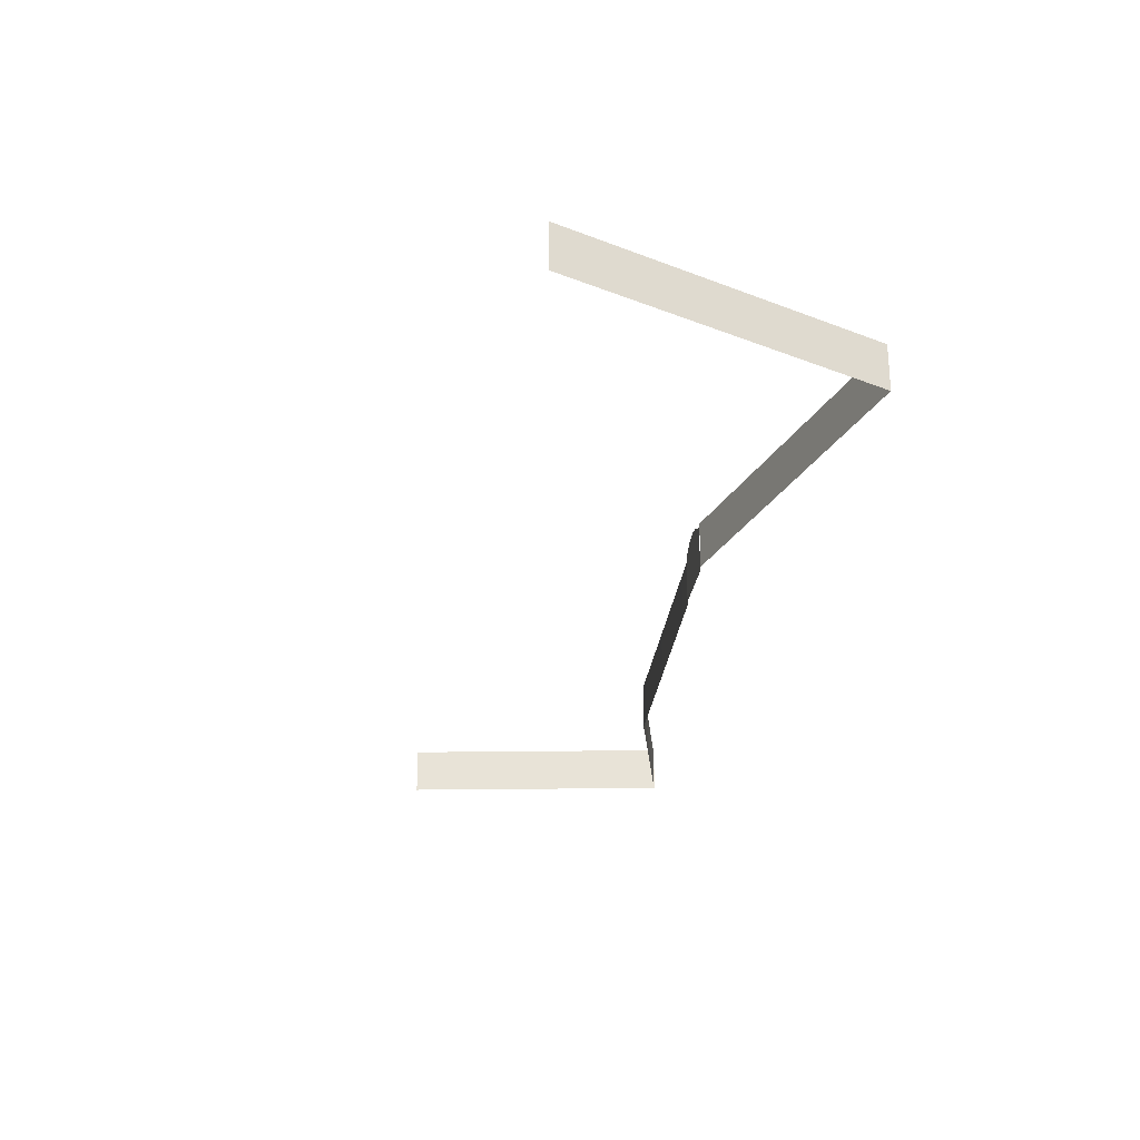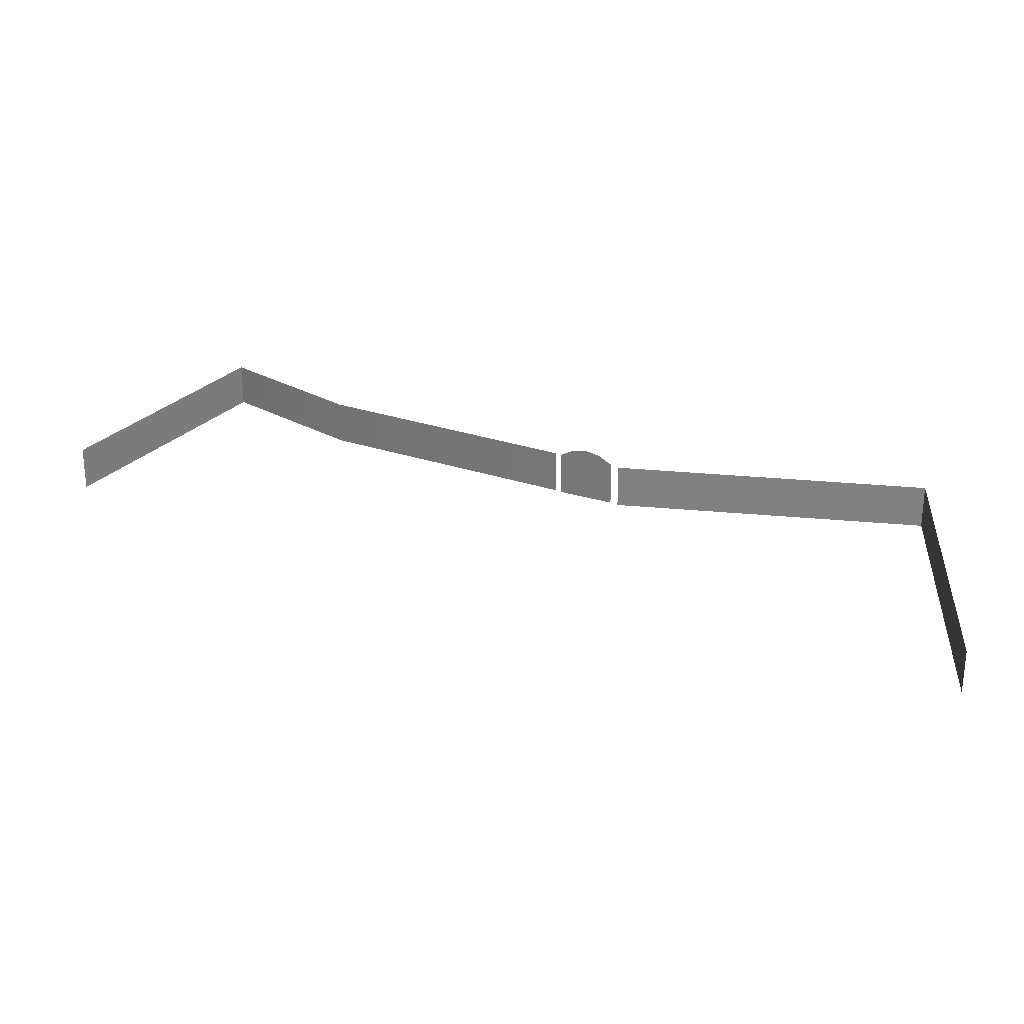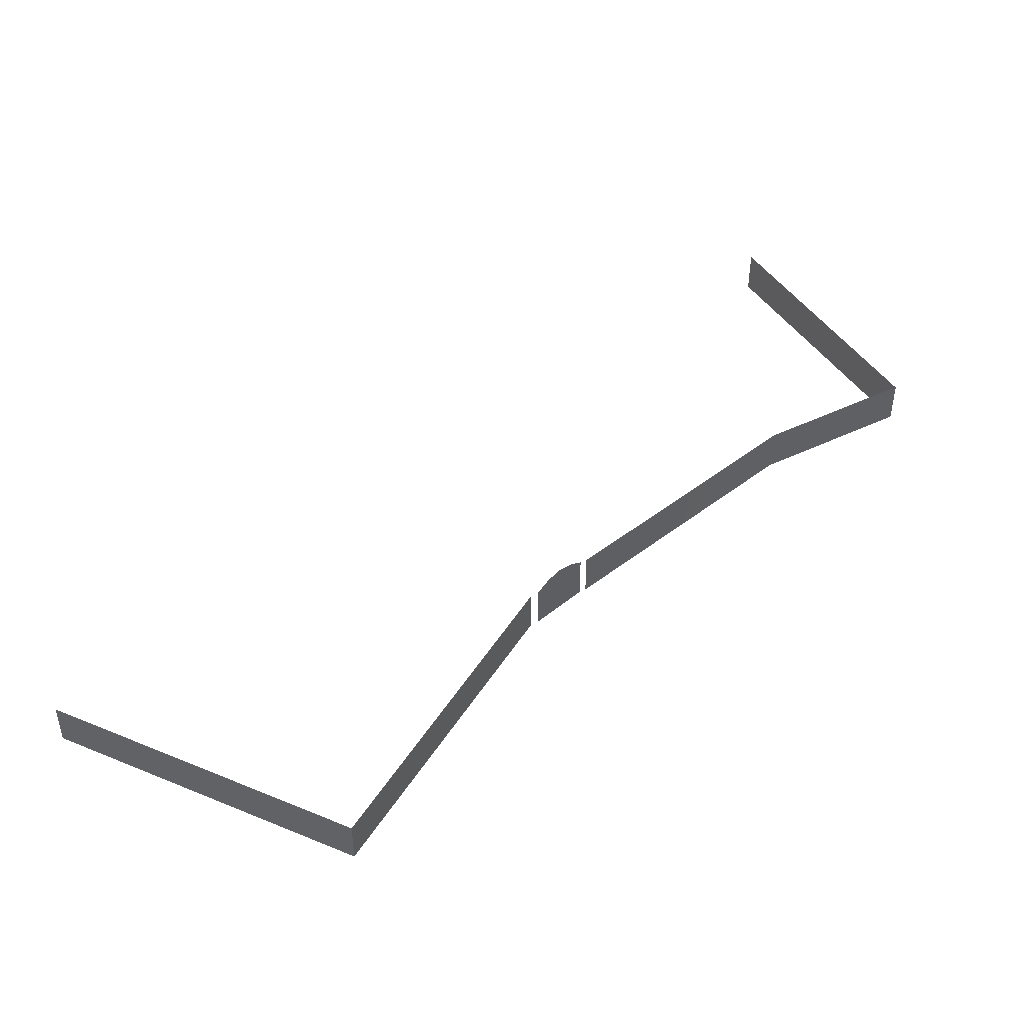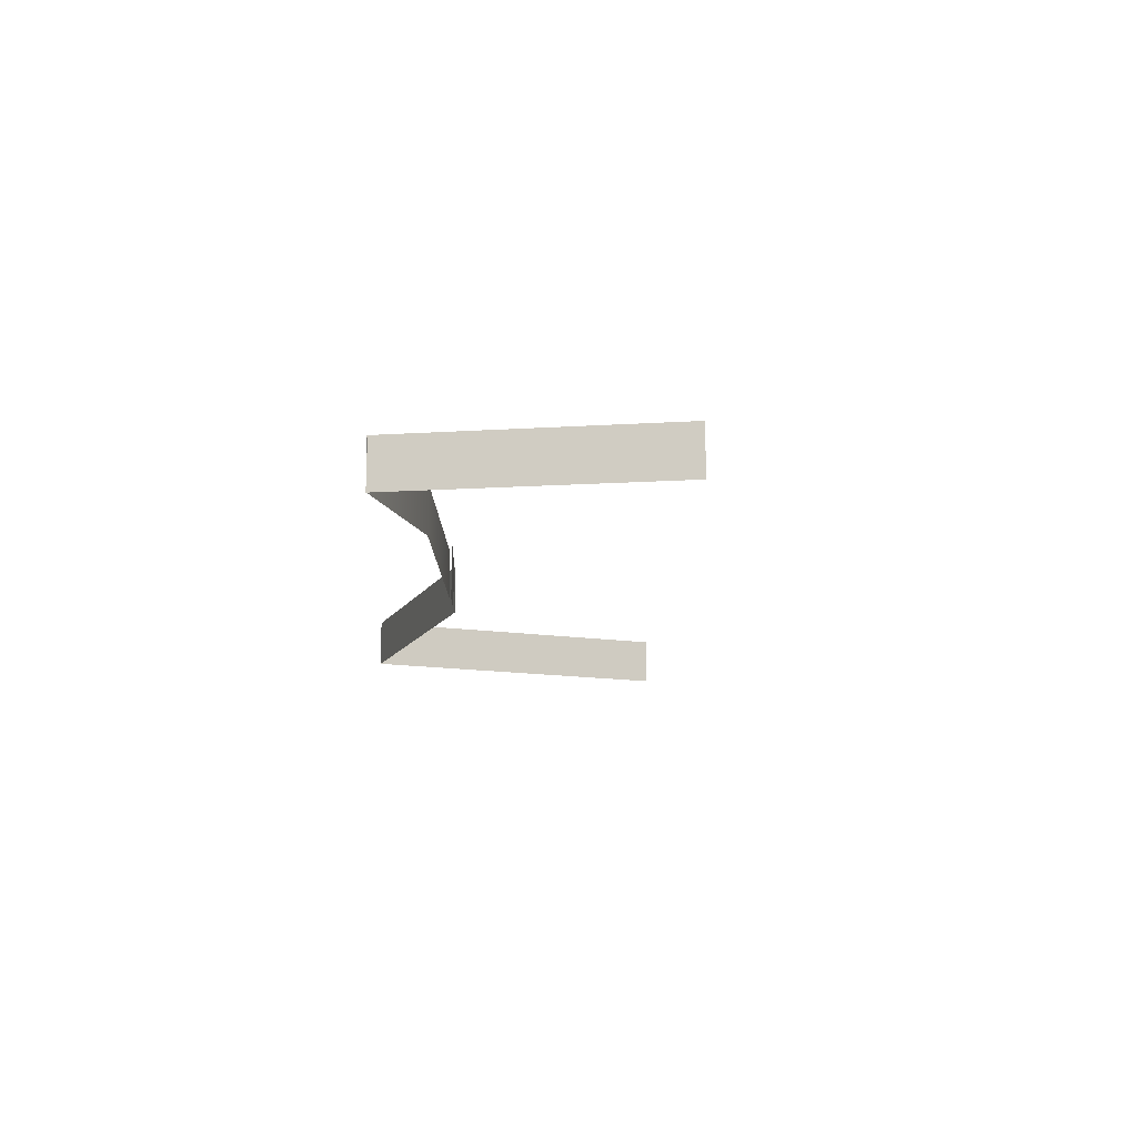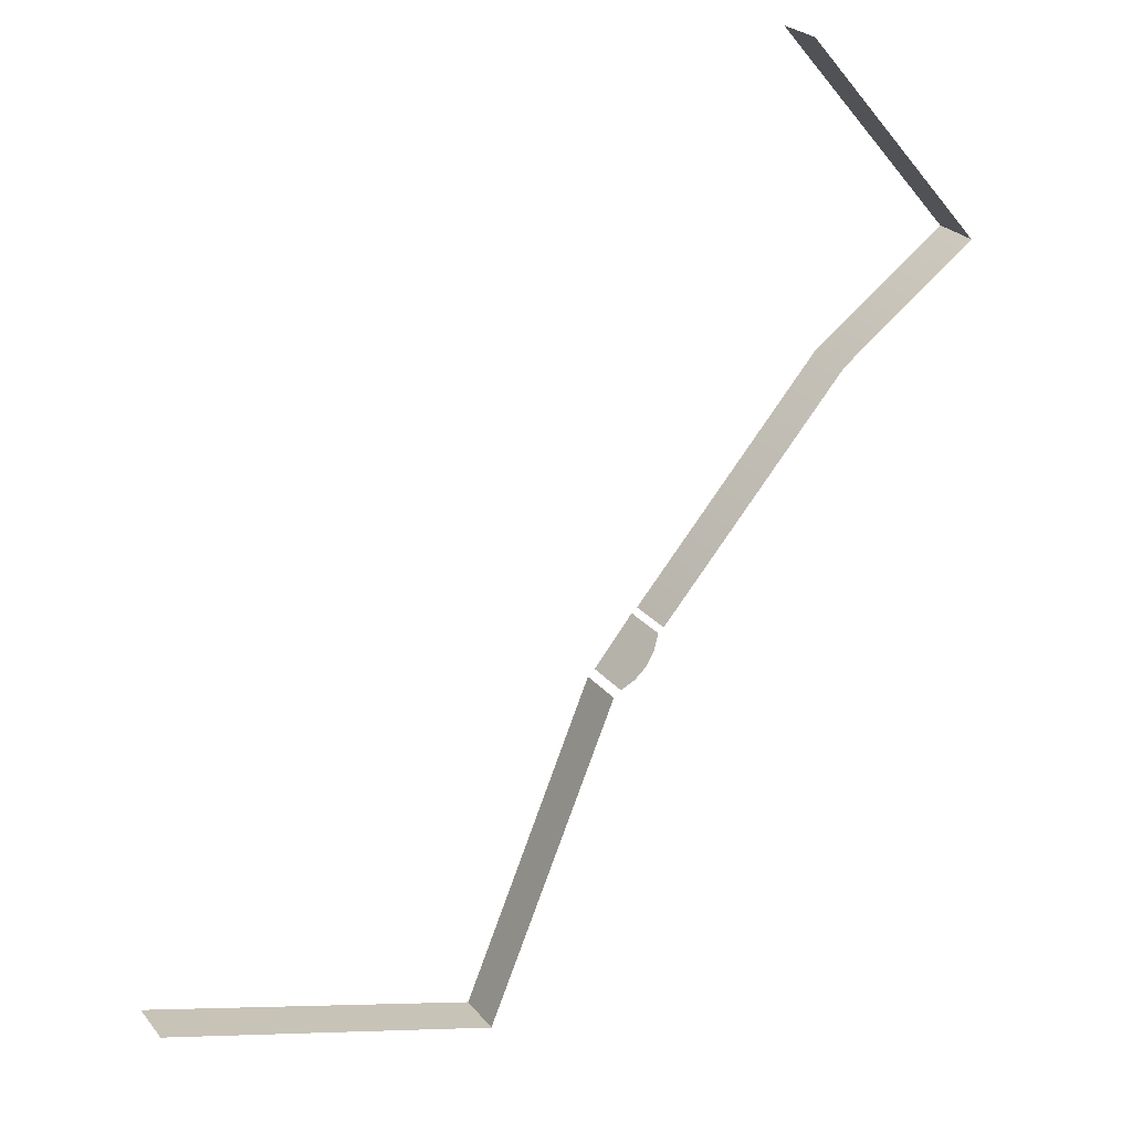
<metadata>
{"format":"obj","ext":"obj","renderer":"f3d","projection":"perspective","resolution":1024,"background":"white","views":[{"elev":-28.9,"azim":132.2,"up":"+Y"},{"elev":28.7,"azim":75.9,"up":"+Y"},{"elev":47.0,"azim":-171.7,"up":"+Y"},{"elev":-11.6,"azim":-39.6,"up":"+Y"},{"elev":25.0,"azim":151.0,"up":"+Z"}]}
</metadata>
<code>
g B4_fence03_geo
v 102.1 1.5 90.39
v 102.1 9.537e-09 90.39
v 117.8 1.5 68.66
v 117.8 9.537e-09 68.66
v 106.3 1.5 87.25
v 106.3 9.537e-09 87.25
v 113.8 1.5 78.57
v 113.8 9.537e-09 78.57
v 112.2 1.5 80.42
v 112.2 9.537e-09 80.42
v 128 1.5 71.74
v 128 9.537e-09 71.74
v 102.1 1.5 90.37
v 102.1 9.537e-09 90.37
v 107.8 1.5 96.88
v 107.8 9.537e-09 96.88
v 112.3 0.005121 80.28
v 112.3 1.517 80.28
v 112.6 0.005121 79.9
v 112.6 1.778 79.9
v 112.9 0.005121 79.52
v 112.9 1.87 79.52
v 113.2 0.005121 79.14
v 113.2 1.778 79.14
v 113.6 0.005121 78.77
v 113.6 1.517 78.77
v 113.2 1.517 79.14
v 112.9 1.517 79.52
v 112.6 1.517 79.9
v 112.3 0.7612 80.28
v 112.6 0.7612 79.9
v 112.9 0.7612 79.52
v 113.2 0.7612 79.14
v 113.6 0.7612 78.77
v 117.8 9.537e-09 68.66
v 117.8 1.5 68.66
v 112.6 1.517 79.9
v 112.6 1.778 79.9
v 112.9 1.517 79.52
v 112.9 1.87 79.52
v 113.2 1.517 79.14
v 113.2 1.778 79.14
v 113.2 0.7612 79.14
v 113.2 0.005121 79.14
v 112.9 0.7612 79.52
v 112.9 0.005121 79.52
v 112.6 0.7612 79.9
v 112.6 0.005121 79.9
v 112.3 1.517 80.28
v 113.6 1.517 78.77
g B4_fence03_geo_0
f 20 29 18
f 26 41 42
f 5 9 10
f 6 5 10
f 1 5 6
f 2 1 6
f 7 4 8
f 3 4 7
f 11 35 12
f 36 35 11
f 15 14 16
f 13 14 15
f 37 28 45
f 22 28 37
f 38 22 37
f 39 27 43
f 24 27 39
f 40 24 39
f 34 33 41
f 23 33 34
f 25 23 34
f 43 32 39
f 21 32 43
f 44 21 43
f 45 31 37
f 19 31 45
f 46 19 45
f 30 49 29
f 47 30 29
f 17 30 47
f 48 17 47
f 50 34 41

</code>
